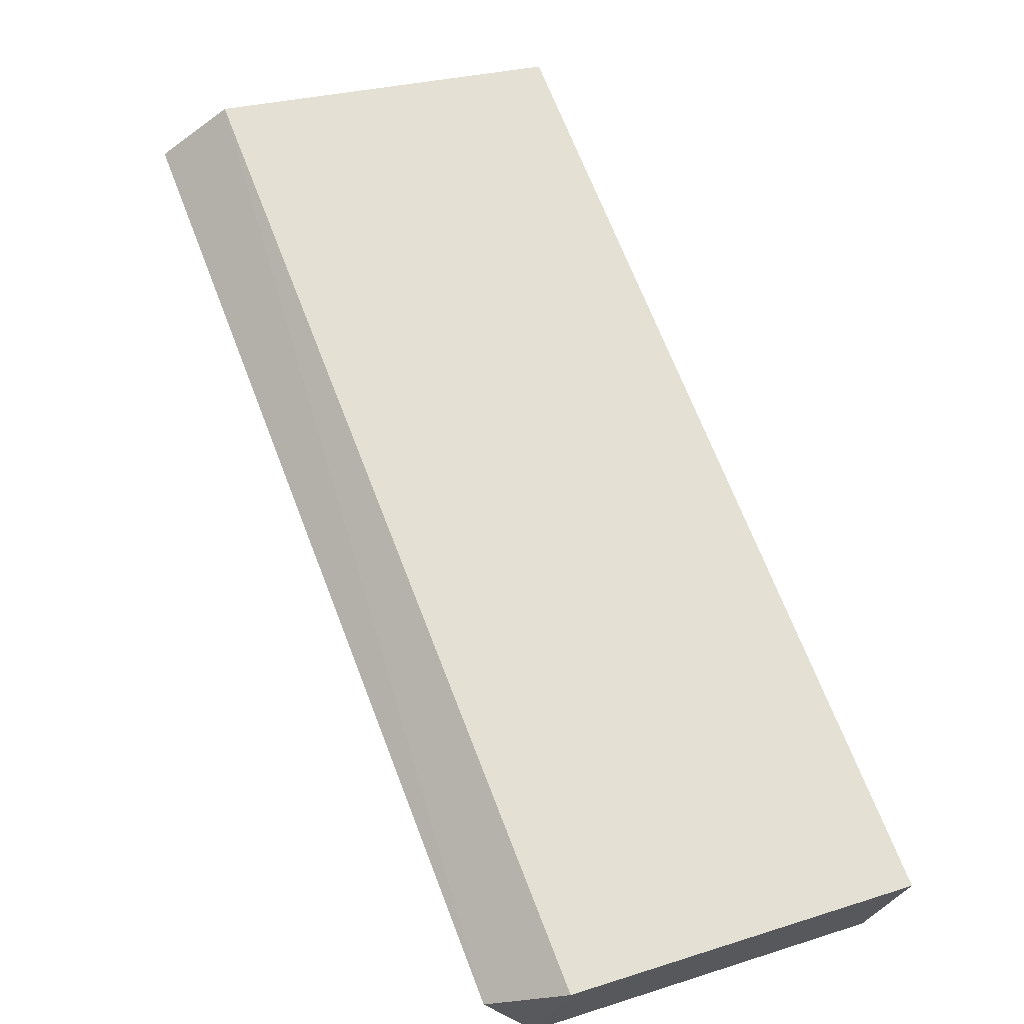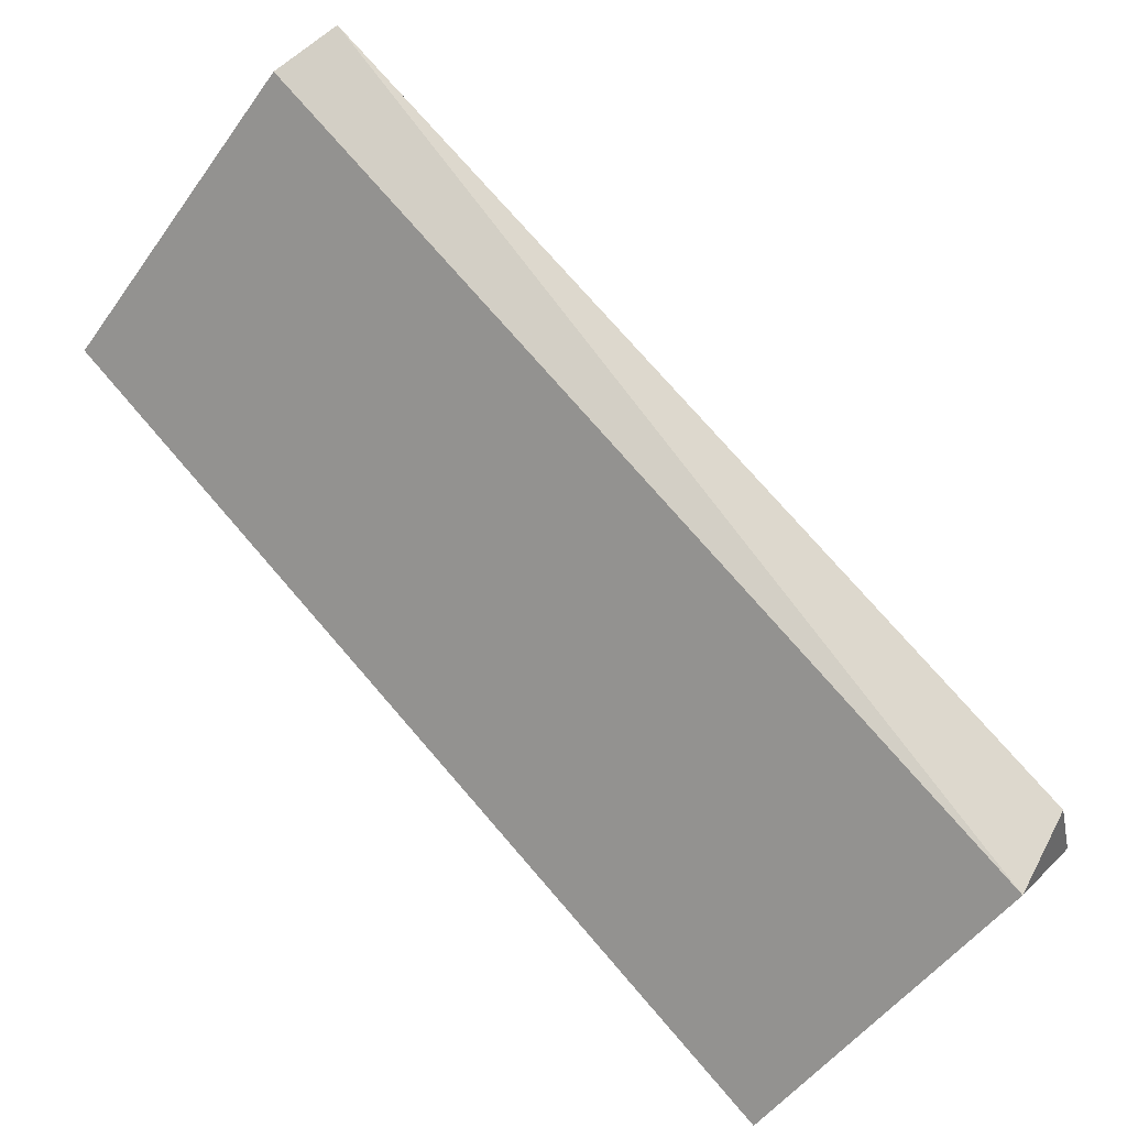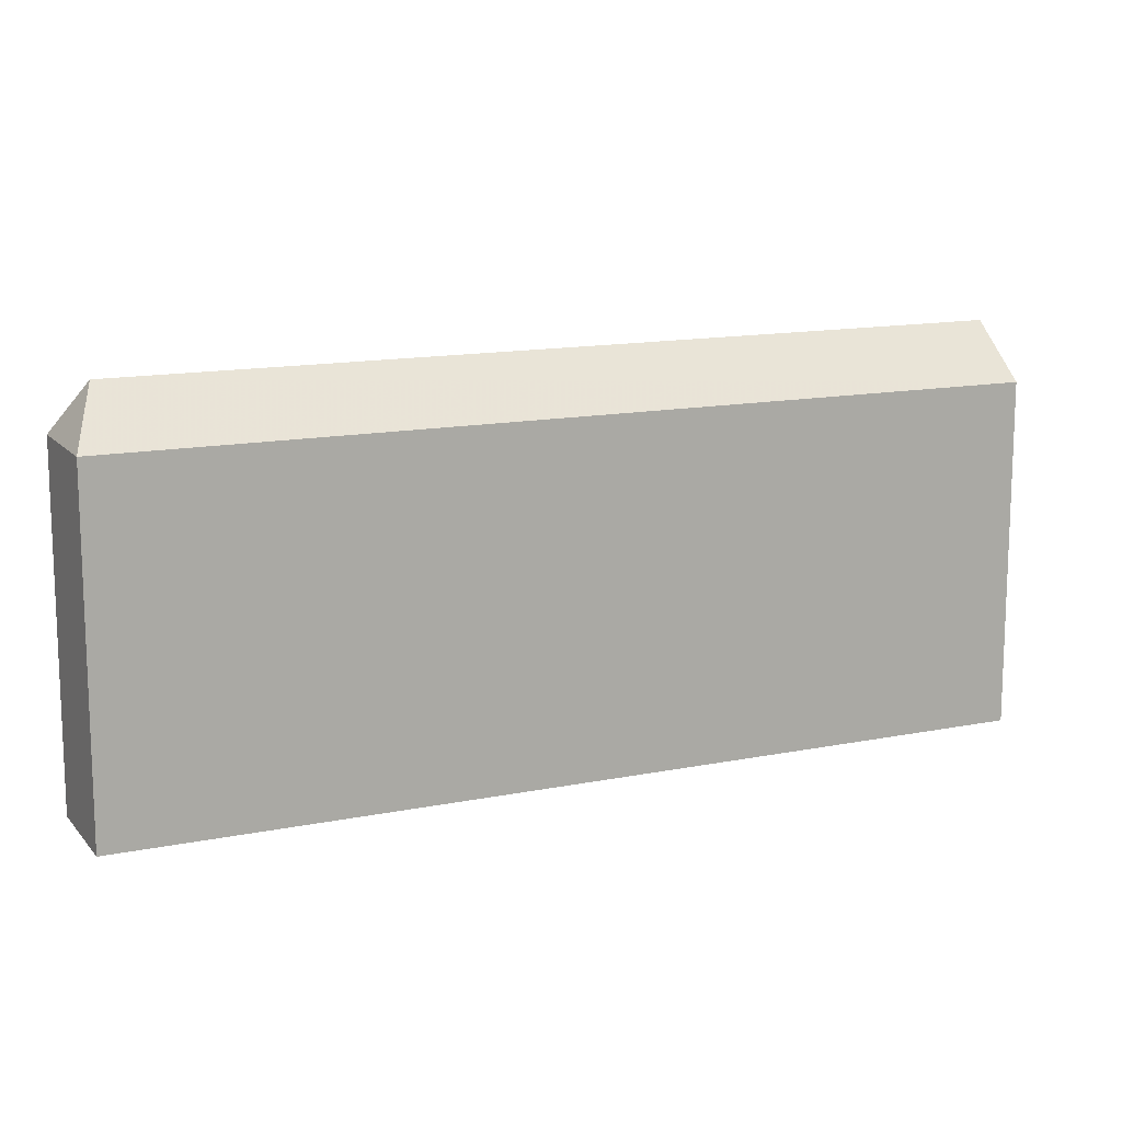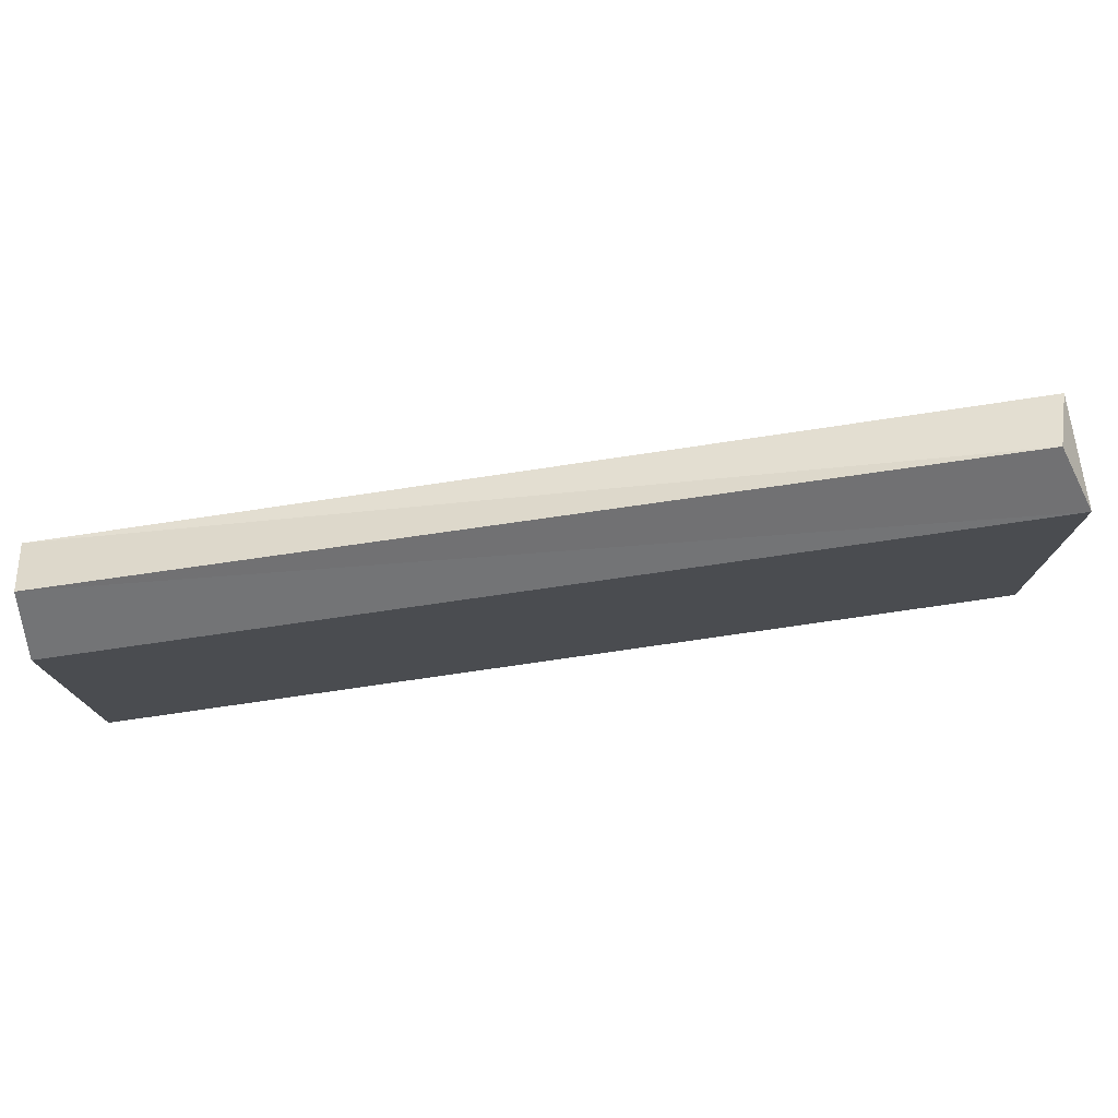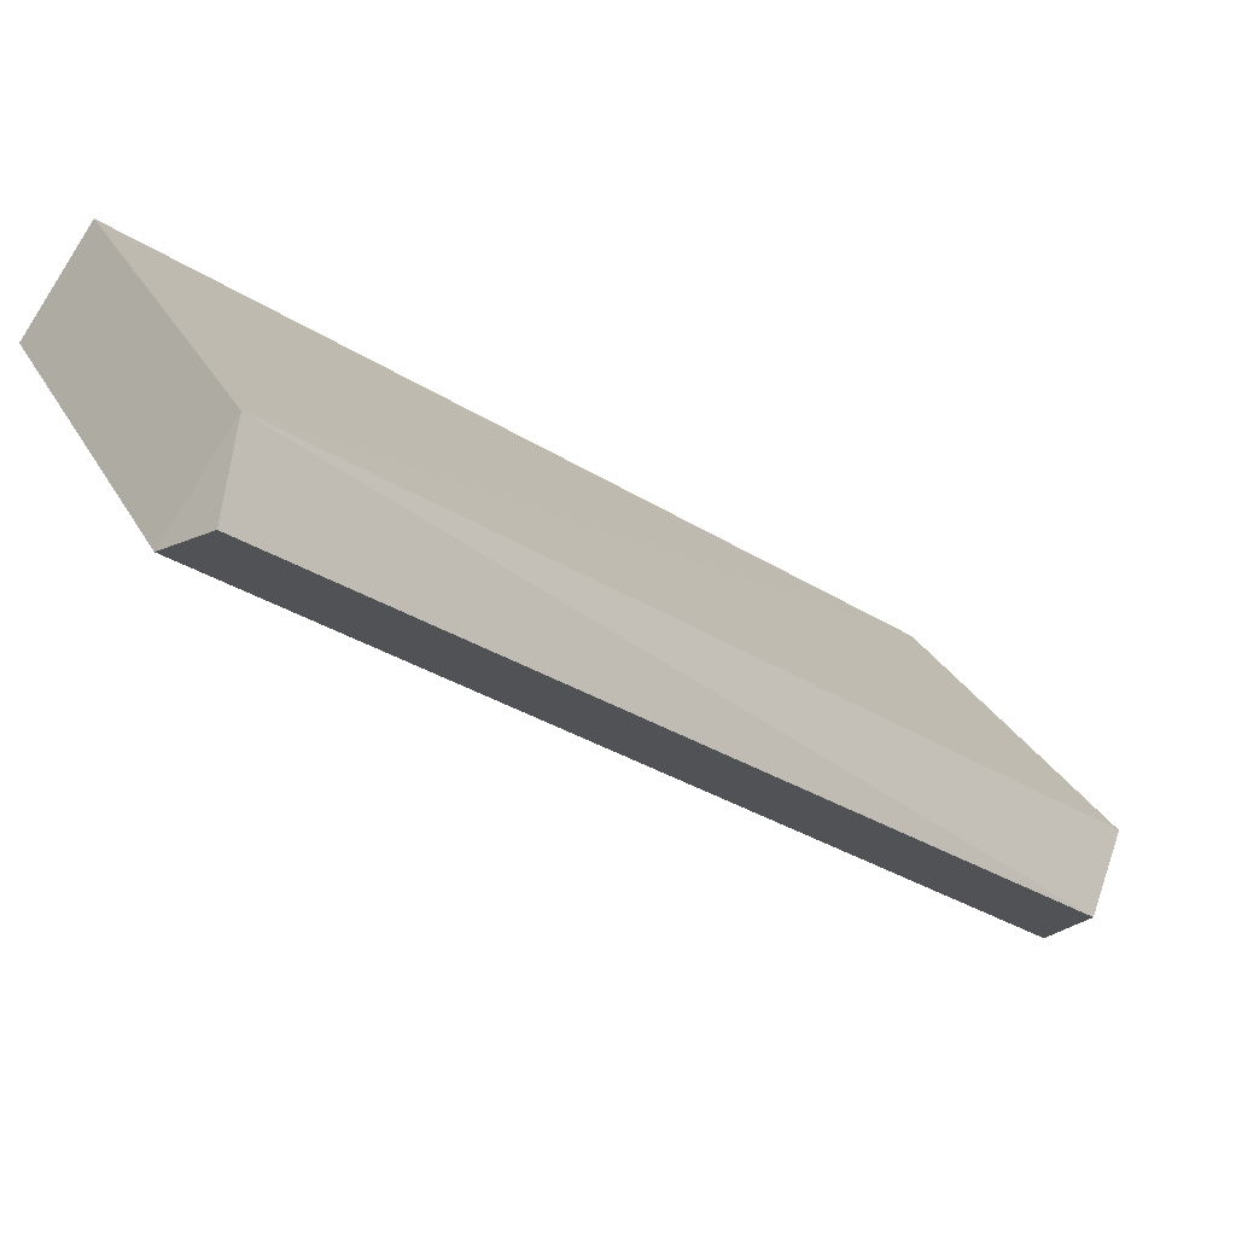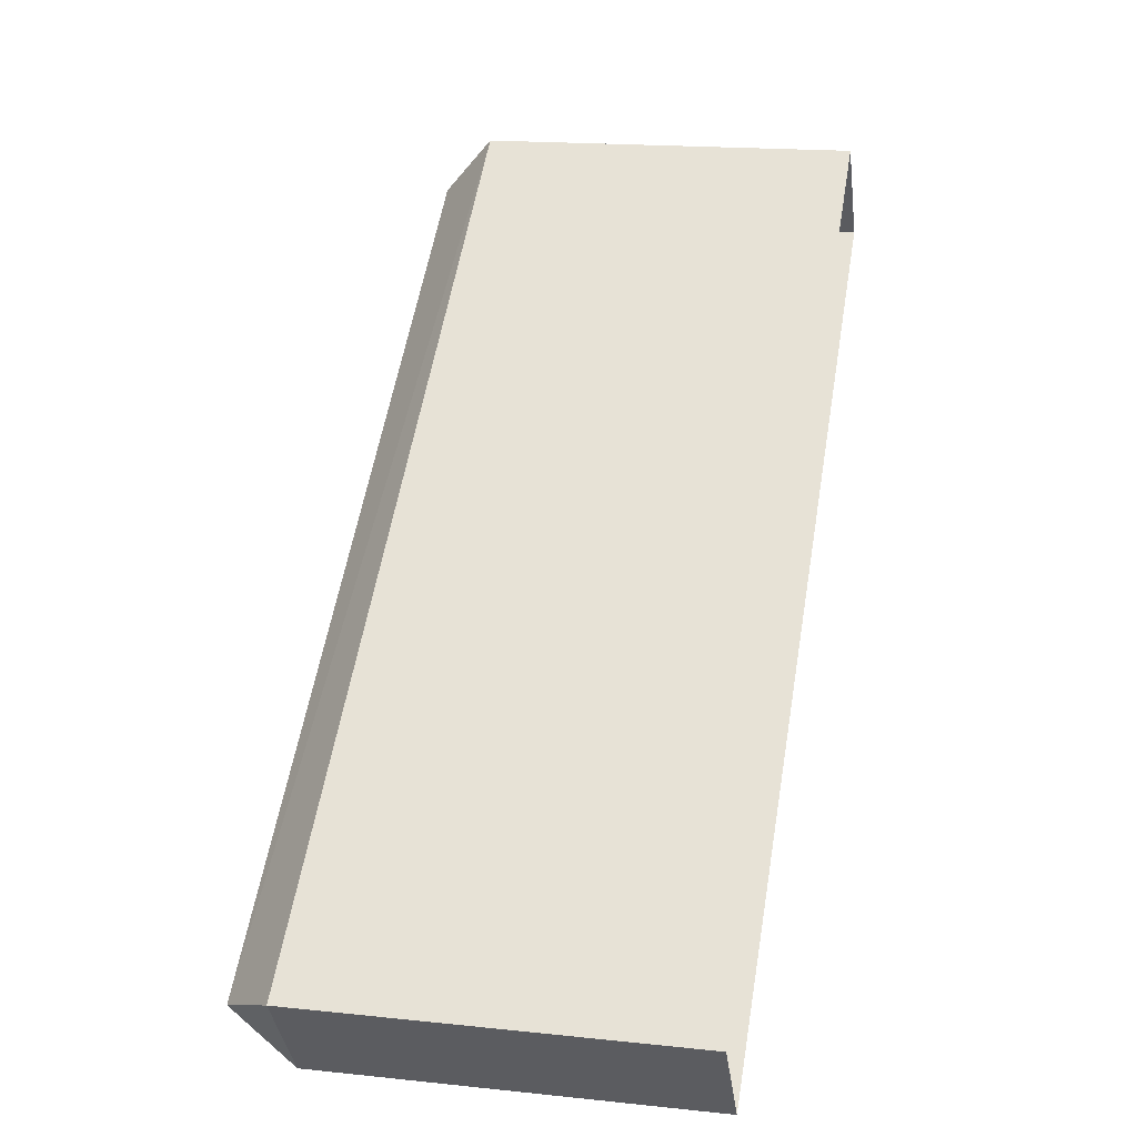
<metadata>
{"format":"obj","ext":"obj","renderer":"f3d","projection":"perspective","resolution":1024,"background":"white","views":[{"elev":27.7,"azim":63.4,"up":"+Y"},{"elev":-51.2,"azim":-34.6,"up":"+Y"},{"elev":13.4,"azim":118.2,"up":"+Z"},{"elev":76.8,"azim":-45.4,"up":"+Z"},{"elev":31.3,"azim":-25.1,"up":"+Y"},{"elev":16.2,"azim":101.8,"up":"+Y"}]}
</metadata>
<code>
v 1.195e+05 7.865e+05 25.19
v 1.195e+05 7.865e+05 25.2
v 1.195e+05 7.865e+05 25.19
v 1.195e+05 7.865e+05 25.2
v 1.195e+05 7.865e+05 29.82
v 1.195e+05 7.865e+05 30.51
v 1.195e+05 7.865e+05 29.81
v 1.195e+05 7.865e+05 30.52
v 1.195e+05 7.865e+05 29.81
v 1.195e+05 7.865e+05 29.82
f 1 2 3
f 1 4 2
f 5 6 7
f 8 6 5
f 6 8 9
f 9 8 10
f 6 9 7
f 8 5 10
f 9 1 3
f 7 9 3
f 10 4 1
f 9 10 1
f 10 2 4
f 10 5 2
f 5 3 2
f 5 7 3

</code>
